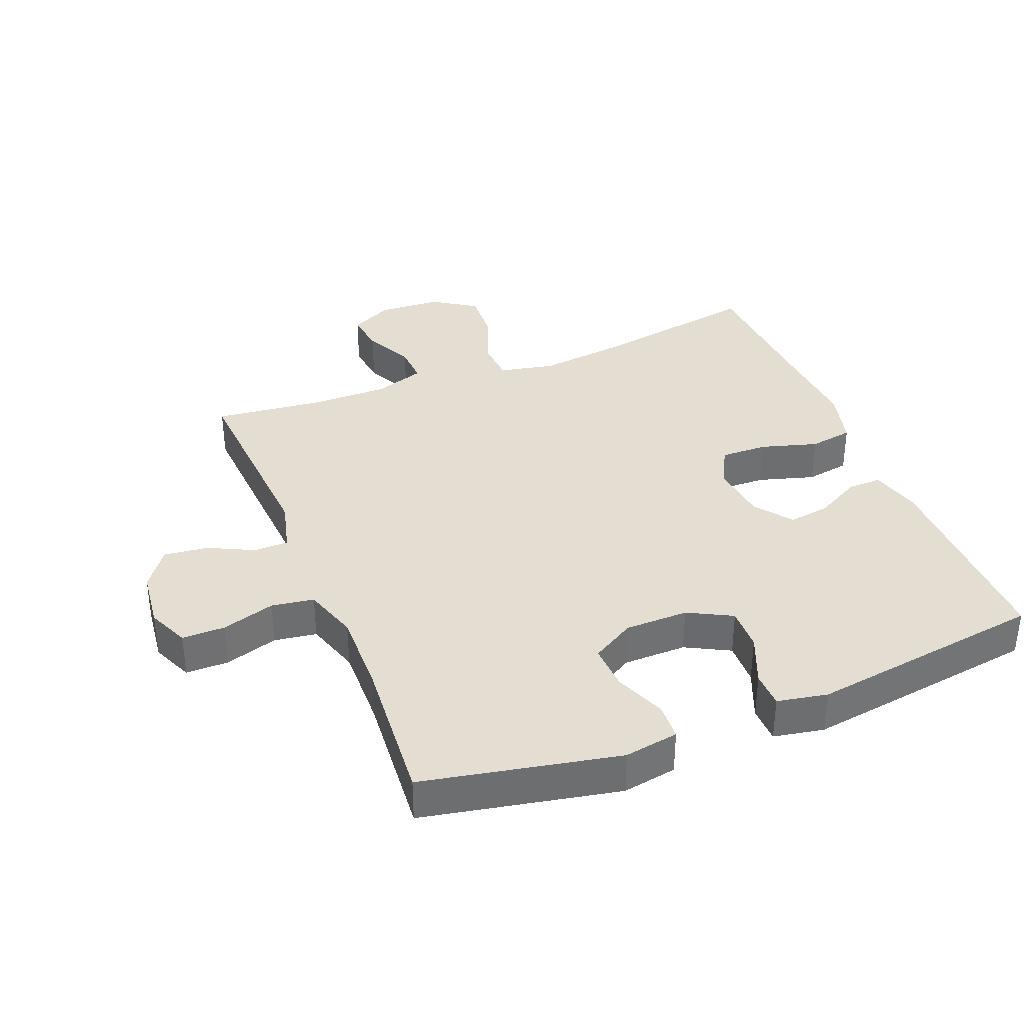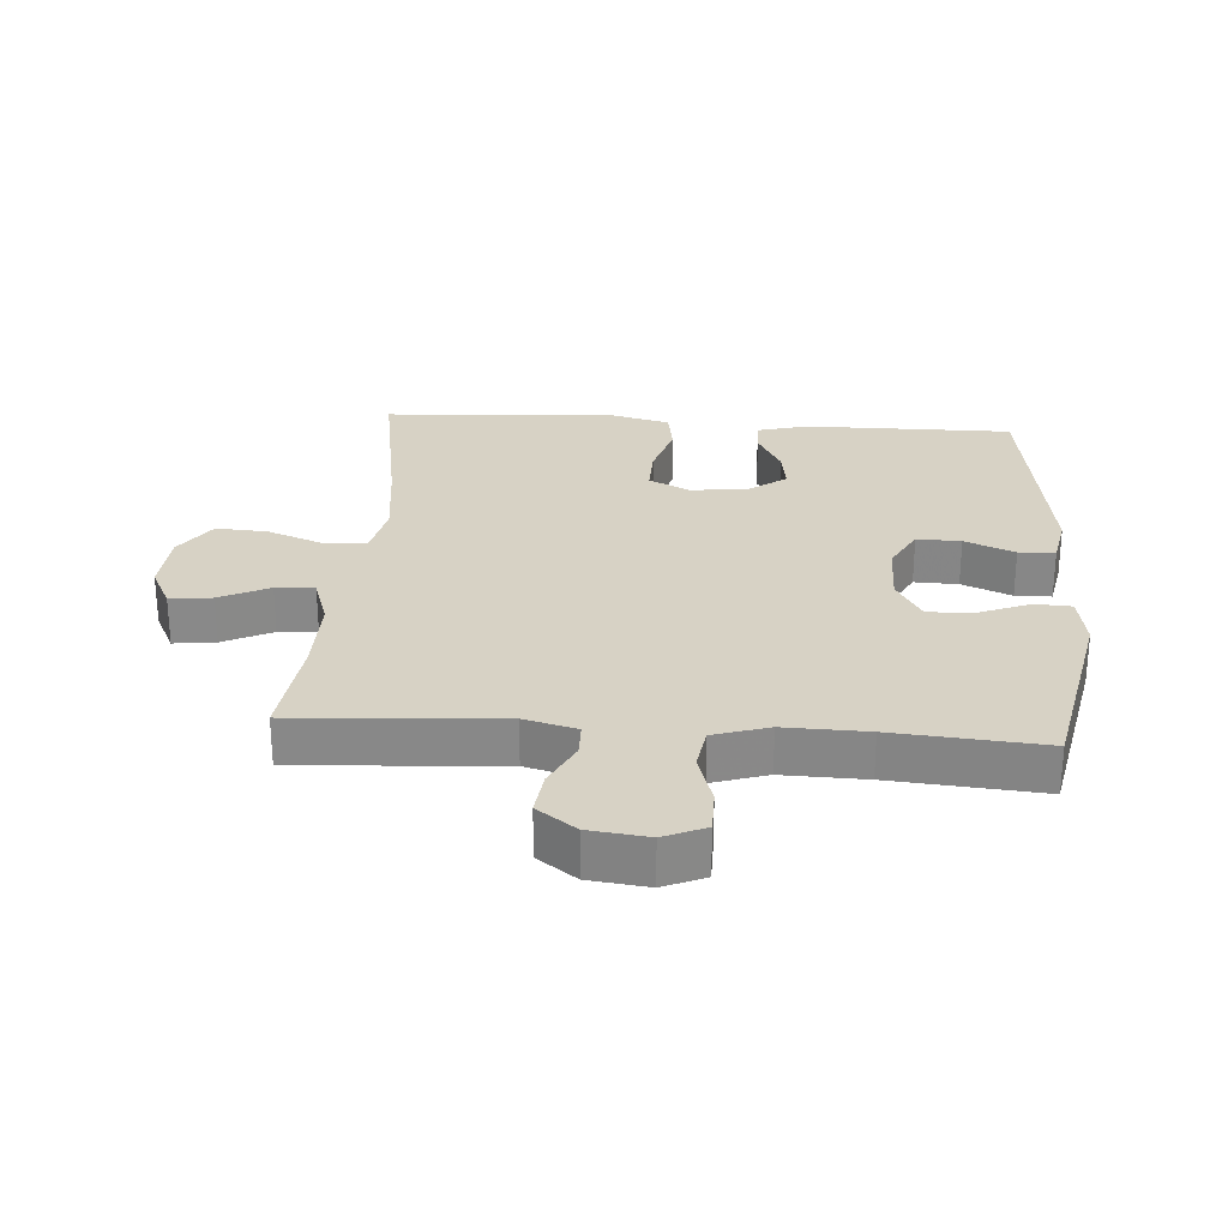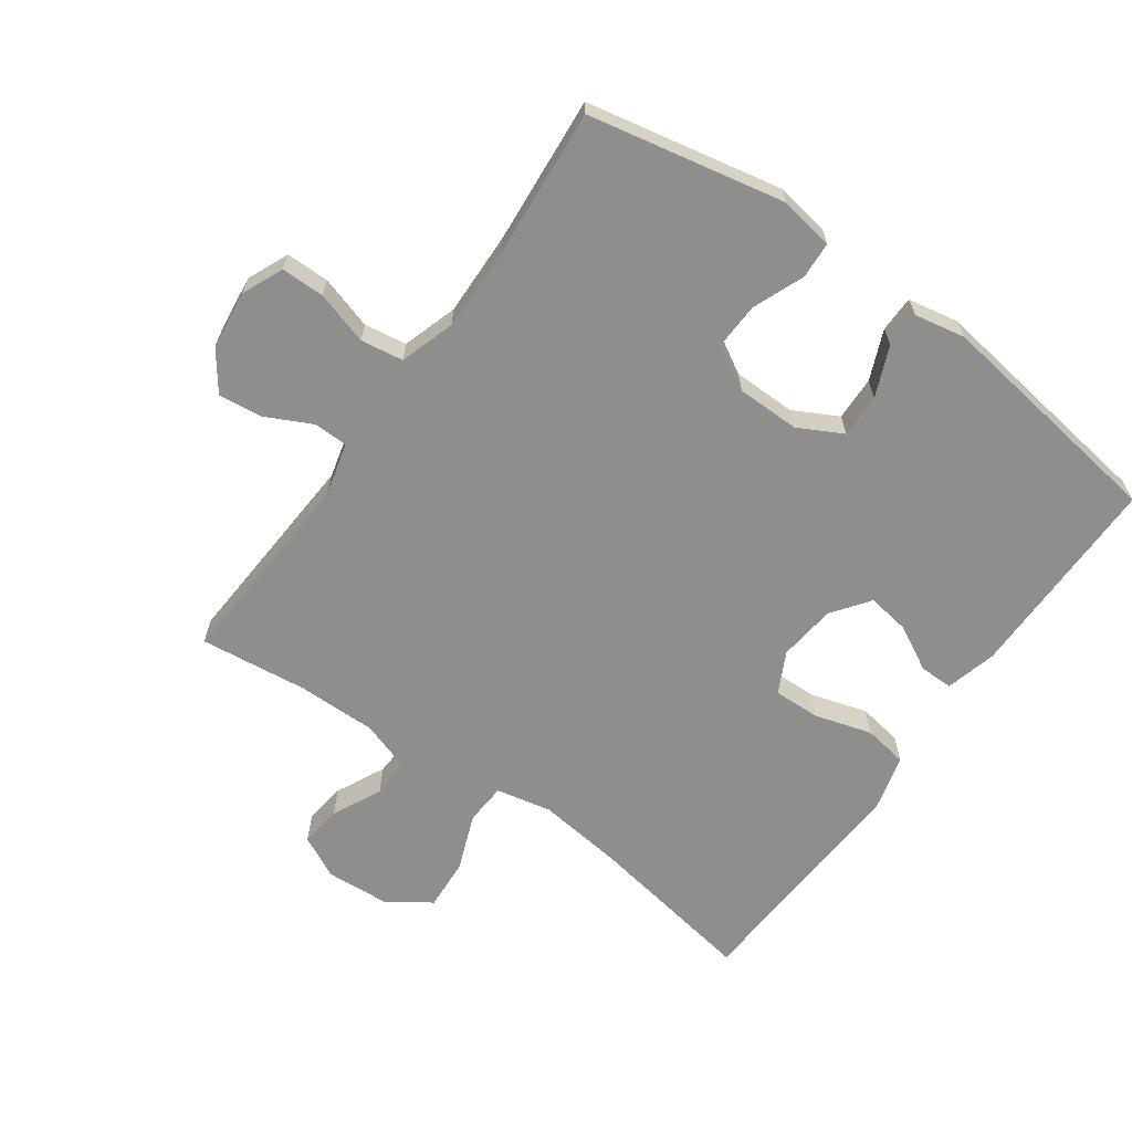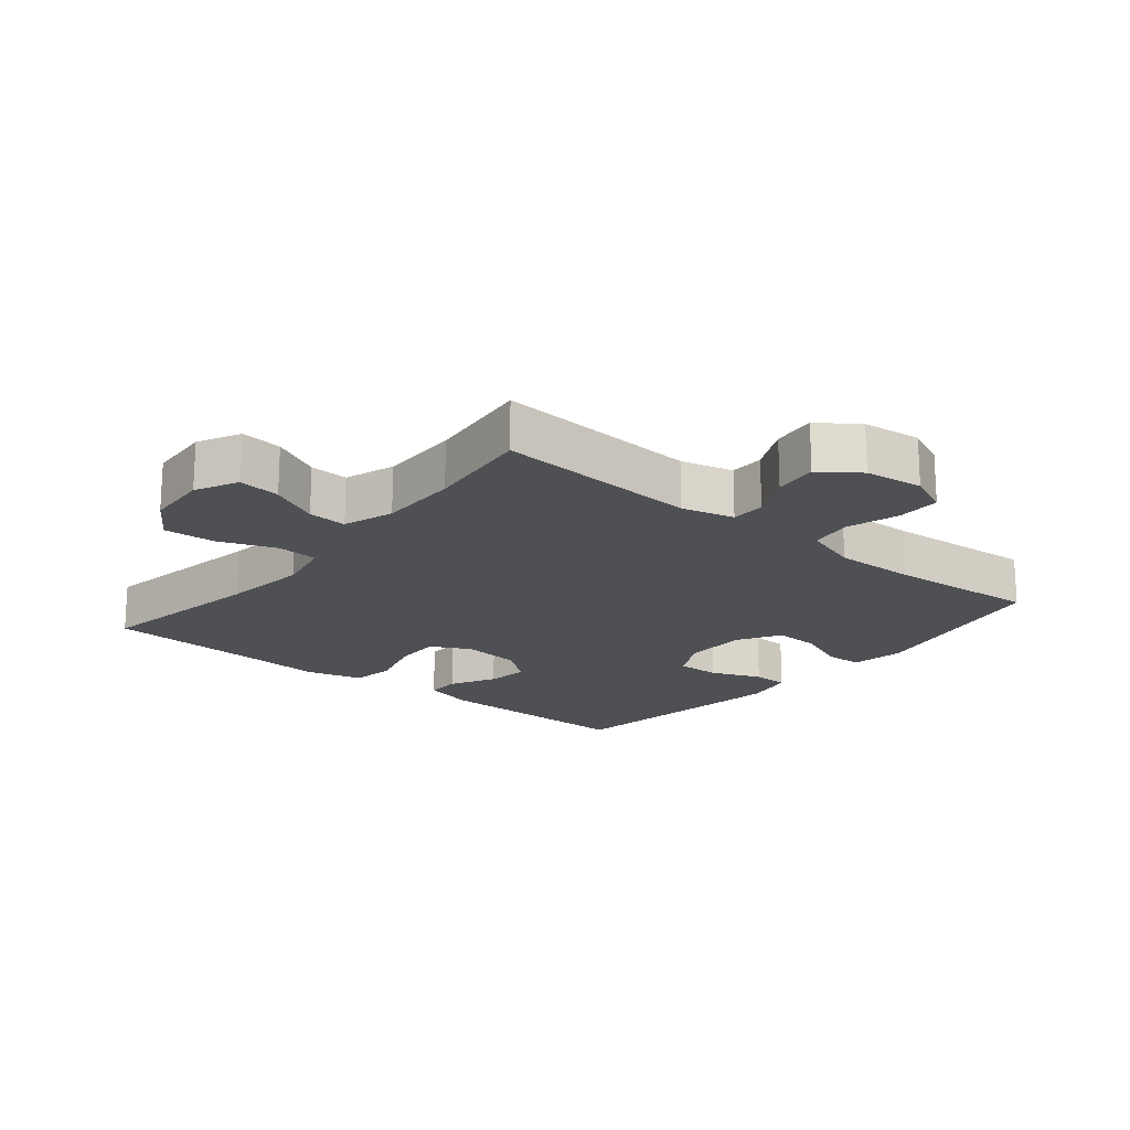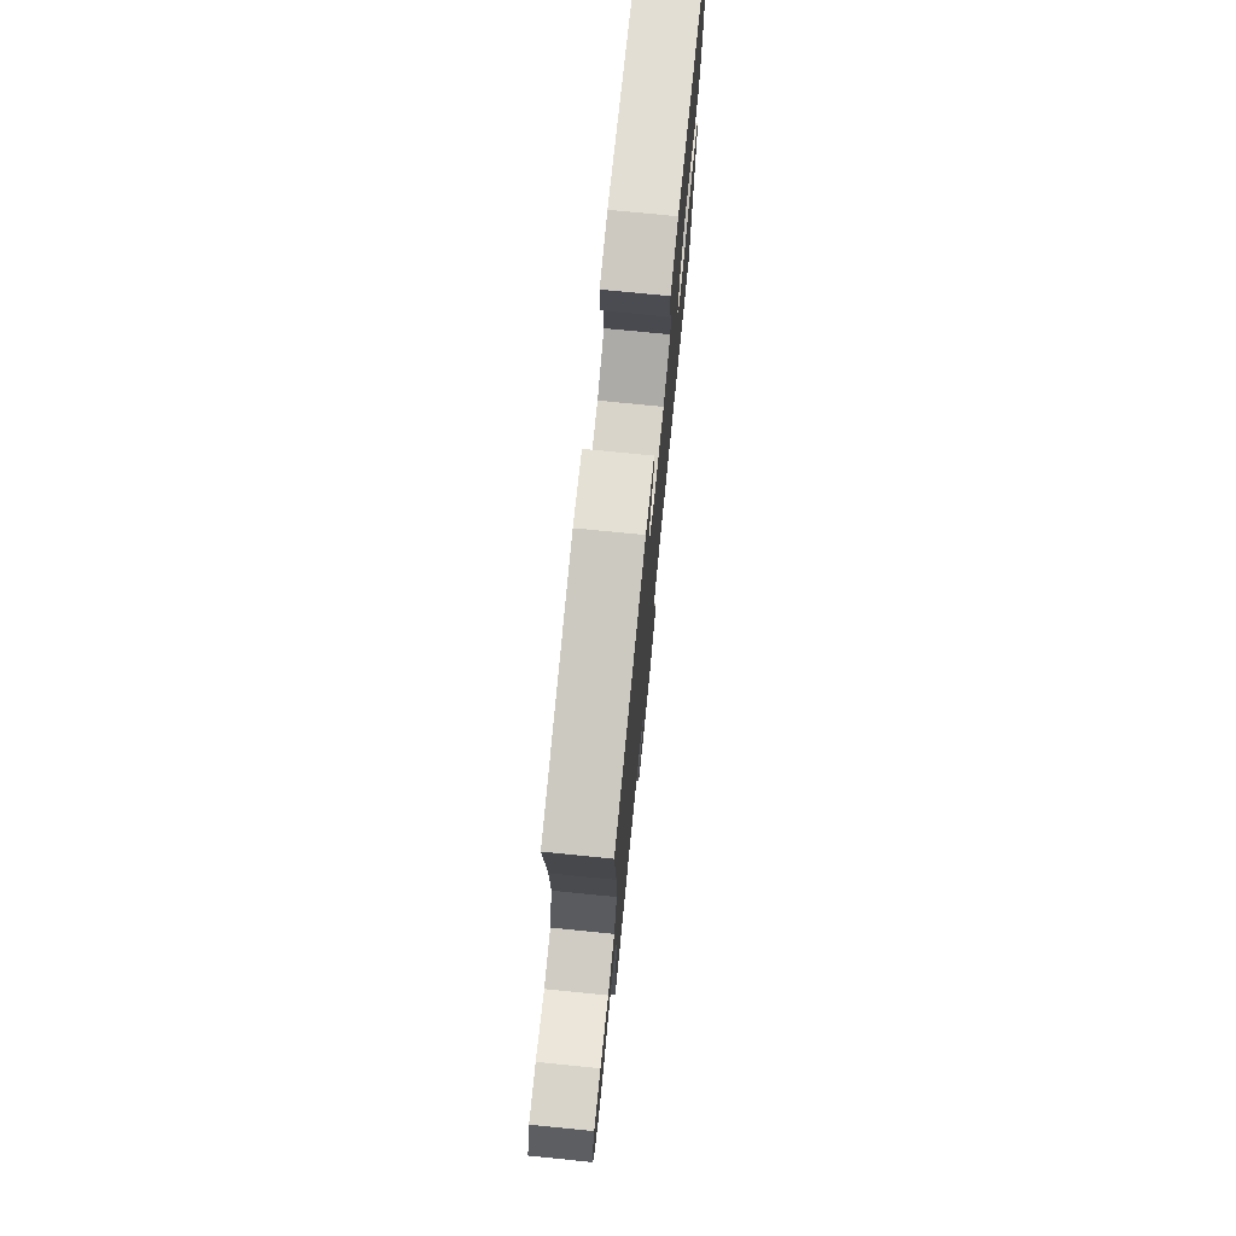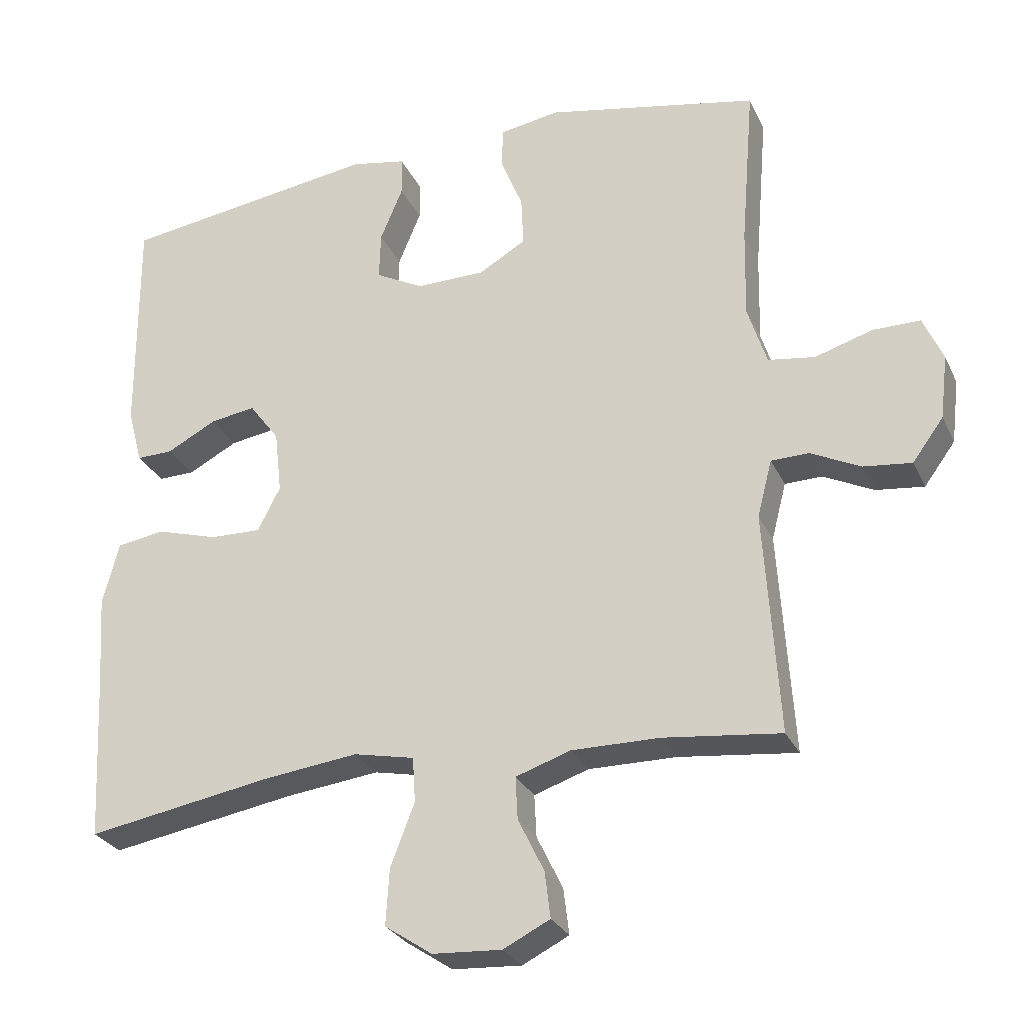
<metadata>
{"format":"obj","ext":"obj","renderer":"f3d","projection":"perspective","resolution":1024,"background":"white","views":[{"elev":36.2,"azim":-21.8,"up":"+Y"},{"elev":27.2,"azim":-85.9,"up":"+Y"},{"elev":-64.9,"azim":-35.4,"up":"+Y"},{"elev":-18.9,"azim":-129.5,"up":"+Y"},{"elev":75.5,"azim":-84.3,"up":"+Z"},{"elev":-28.0,"azim":-158.8,"up":"+Z"}]}
</metadata>
<code>
v 0.5 0.07 0.5
v 0.498 0.07 0.178
v 0.477 0.07 0.099
v 0.425 0.07 0.1
v 0.355 0.07 0.137
v 0.29 0.07 0.147
v 0.247 0.07 0.089
v 0.237 0.07 0
v 0.269 0.07 -0.063
v 0.342 0.07 -0.061
v 0.43 0.07 -0.035
v 0.498 0.07 -0.046
v 0.521 0.07 -0.135
v 0.512 0.07 -0.269
v 0.5 0.07 -0.5
v 0.235 0.07 -0.455
v 0.102 0.07 -0.439
v 0.016 0.07 -0.457
v 0.012 0.07 -0.521
v 0.046 0.07 -0.609
v 0.051 0.07 -0.689
v -0.016 0.07 -0.734
v -0.114 0.07 -0.74
v -0.18 0.07 -0.707
v -0.172 0.07 -0.642
v -0.135 0.07 -0.566
v -0.132 0.07 -0.506
v -0.21 0.07 -0.48
v -0.334 0.07 -0.481
v -0.5 0.07 -0.5
v -0.48 0.07 -0.184
v -0.501 0.07 -0.103
v -0.554 0.07 -0.102
v -0.625 0.07 -0.137
v -0.693 0.07 -0.145
v -0.737 0.07 -0.085
v -0.748 0.07 0.006
v -0.72 0.07 0.07
v -0.653 0.07 0.07
v -0.571 0.07 0.045
v -0.505 0.07 0.055
v -0.478 0.07 0.14
v -0.481 0.07 0.268
v -0.5 0.07 0.5
v -0.197 0.07 0.561
v -0.113 0.07 0.547
v -0.11 0.07 0.49
v -0.142 0.07 0.411
v -0.145 0.07 0.34
v -0.078 0.07 0.301
v 0.02 0.07 0.3
v 0.088 0.07 0.336
v 0.086 0.07 0.404
v 0.054 0.07 0.481
v 0.055 0.07 0.537
v 0.133 0.07 0.552
v 0.5 0 0.5
v 0.498 0 0.178
v 0.477 0 0.099
v 0.425 0 0.1
v 0.355 0 0.137
v 0.29 0 0.147
v 0.247 0 0.089
v 0.237 0 0
v 0.269 0 -0.063
v 0.342 0 -0.061
v 0.43 0 -0.035
v 0.498 0 -0.046
v 0.521 0 -0.135
v 0.512 0 -0.269
v 0.5 0 -0.5
v 0.235 0 -0.455
v 0.102 0 -0.439
v 0.016 0 -0.457
v 0.012 0 -0.521
v 0.046 0 -0.609
v 0.051 0 -0.689
v -0.016 0 -0.734
v -0.114 0 -0.74
v -0.18 0 -0.707
v -0.172 0 -0.642
v -0.135 0 -0.566
v -0.132 0 -0.506
v -0.21 0 -0.48
v -0.334 0 -0.481
v -0.5 0 -0.5
v -0.48 0 -0.184
v -0.501 0 -0.103
v -0.554 0 -0.102
v -0.625 0 -0.137
v -0.693 0 -0.145
v -0.737 0 -0.085
v -0.748 0 0.006
v -0.72 0 0.07
v -0.653 0 0.07
v -0.571 0 0.045
v -0.505 0 0.055
v -0.478 0 0.14
v -0.481 0 0.268
v -0.5 0 0.5
v -0.197 0 0.561
v -0.113 0 0.547
v -0.11 0 0.49
v -0.142 0 0.411
v -0.145 0 0.34
v -0.078 0 0.301
v 0.02 0 0.3
v 0.088 0 0.336
v 0.086 0 0.404
v 0.054 0 0.481
v 0.055 0 0.537
v 0.133 0 0.552
f 3 4 5
f 2 3 5
f 1 2 5
f 56 1 5
f 55 56 5
f 54 55 5
f 53 54 5
f 52 53 5 6
f 51 52 6 7
f 50 51 7 8
f 49 50 8 9
f 46 47 48
f 45 46 48
f 44 45 48
f 43 44 48
f 42 43 48 49
f 41 42 49 9
f 38 39 40
f 37 38 40
f 36 37 40
f 35 36 40
f 34 35 40
f 33 34 40
f 40 41 9
f 33 40 9
f 32 33 9
f 29 30 31
f 32 9 10
f 31 32 10
f 29 31 10
f 28 29 10
f 24 25 26
f 23 24 26
f 22 23 26
f 21 22 26
f 20 21 26
f 19 20 26
f 18 19 26 27
f 14 15 16
f 14 16 17
f 12 13 14
f 11 12 14
f 10 11 14
f 28 10 14
f 27 28 14
f 18 27 14
f 14 17 18
f 61 60 59
f 61 59 58
f 61 58 57
f 61 57 112
f 61 112 111
f 61 111 110
f 61 110 109
f 62 61 109 108
f 63 62 108 107
f 64 63 107 106
f 65 64 106 105
f 104 103 102
f 104 102 101
f 104 101 100
f 104 100 99
f 105 104 99 98
f 65 105 98 97
f 96 95 94
f 96 94 93
f 96 93 92
f 96 92 91
f 96 91 90
f 96 90 89
f 65 97 96
f 65 96 89
f 65 89 88
f 87 86 85
f 66 65 88
f 66 88 87
f 66 87 85
f 66 85 84
f 82 81 80
f 82 80 79
f 82 79 78
f 82 78 77
f 82 77 76
f 82 76 75
f 83 82 75 74
f 72 71 70
f 73 72 70
f 70 69 68
f 70 68 67
f 70 67 66
f 70 66 84
f 70 84 83
f 70 83 74
f 74 73 70
f 1 57 58 2
f 2 58 59 3
f 3 59 60 4
f 4 60 61 5
f 5 61 62 6
f 6 62 63 7
f 7 63 64 8
f 8 64 65 9
f 9 65 66 10
f 10 66 67 11
f 11 67 68 12
f 12 68 69 13
f 13 69 70 14
f 14 70 71 15
f 15 71 72 16
f 16 72 73 17
f 17 73 74 18
f 18 74 75 19
f 19 75 76 20
f 20 76 77 21
f 21 77 78 22
f 22 78 79 23
f 23 79 80 24
f 24 80 81 25
f 25 81 82 26
f 26 82 83 27
f 27 83 84 28
f 28 84 85 29
f 29 85 86 30
f 30 86 87 31
f 31 87 88 32
f 32 88 89 33
f 33 89 90 34
f 34 90 91 35
f 35 91 92 36
f 36 92 93 37
f 37 93 94 38
f 38 94 95 39
f 39 95 96 40
f 40 96 97 41
f 41 97 98 42
f 42 98 99 43
f 43 99 100 44
f 44 100 101 45
f 45 101 102 46
f 46 102 103 47
f 47 103 104 48
f 48 104 105 49
f 49 105 106 50
f 50 106 107 51
f 51 107 108 52
f 52 108 109 53
f 53 109 110 54
f 54 110 111 55
f 55 111 112 56
f 56 112 57 1

</code>
